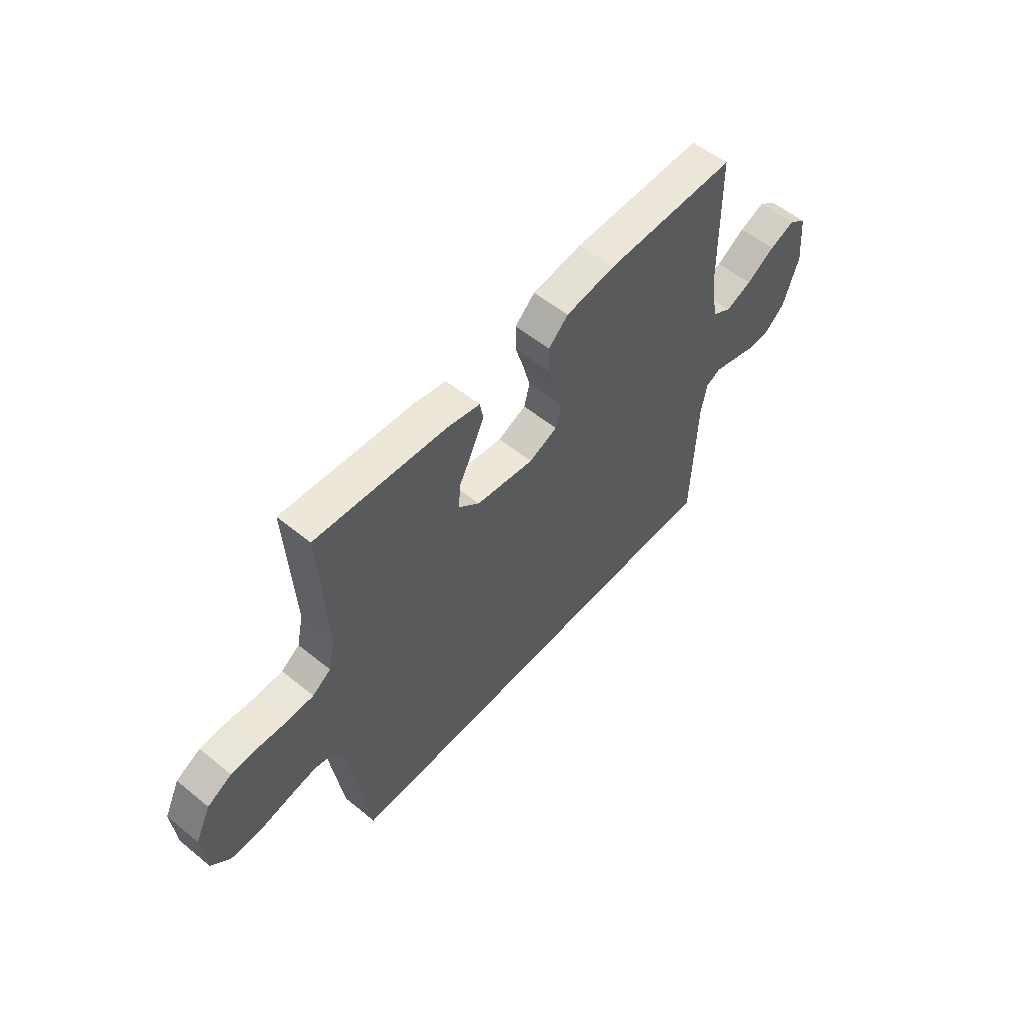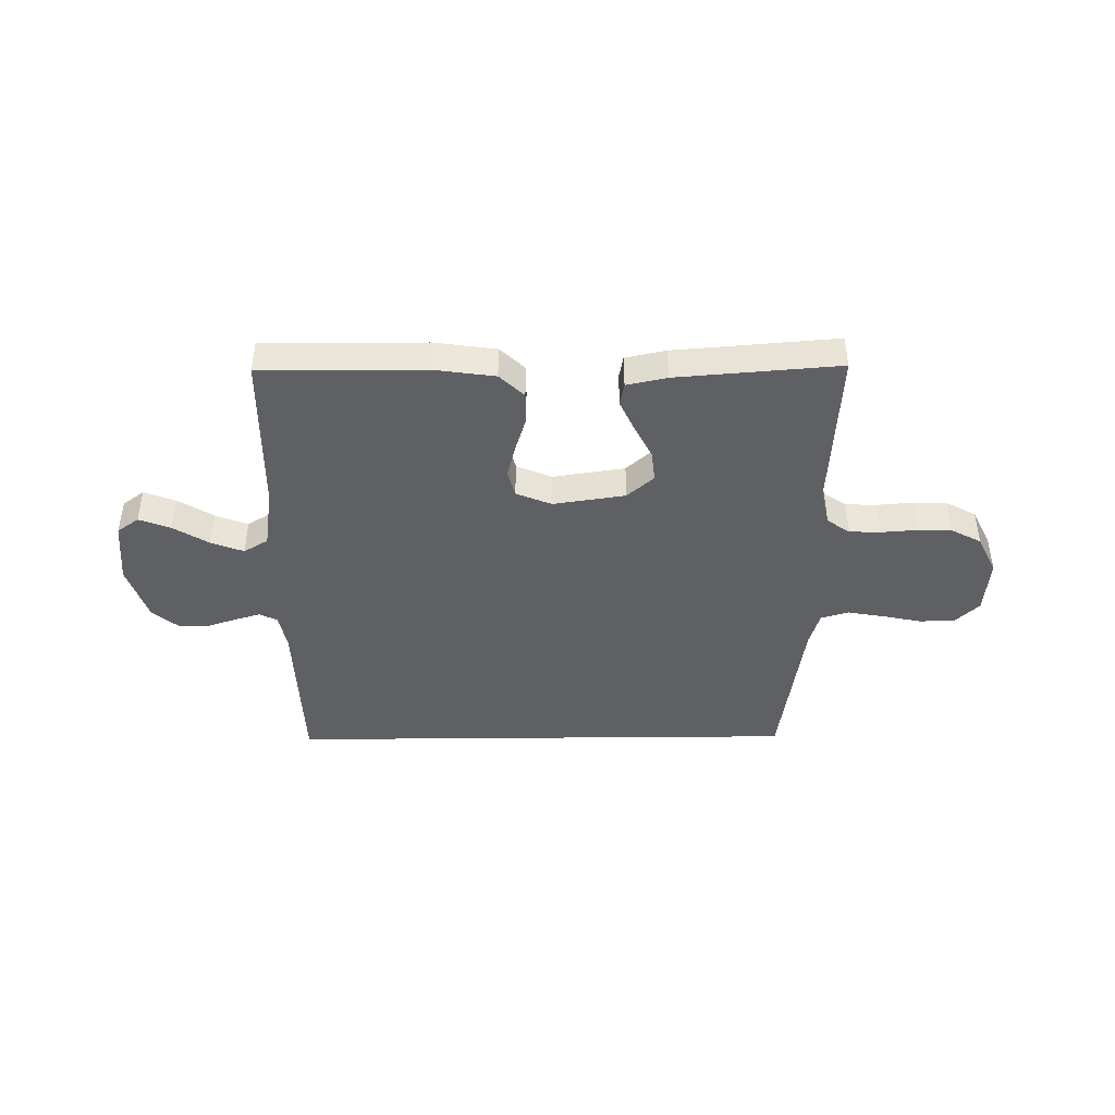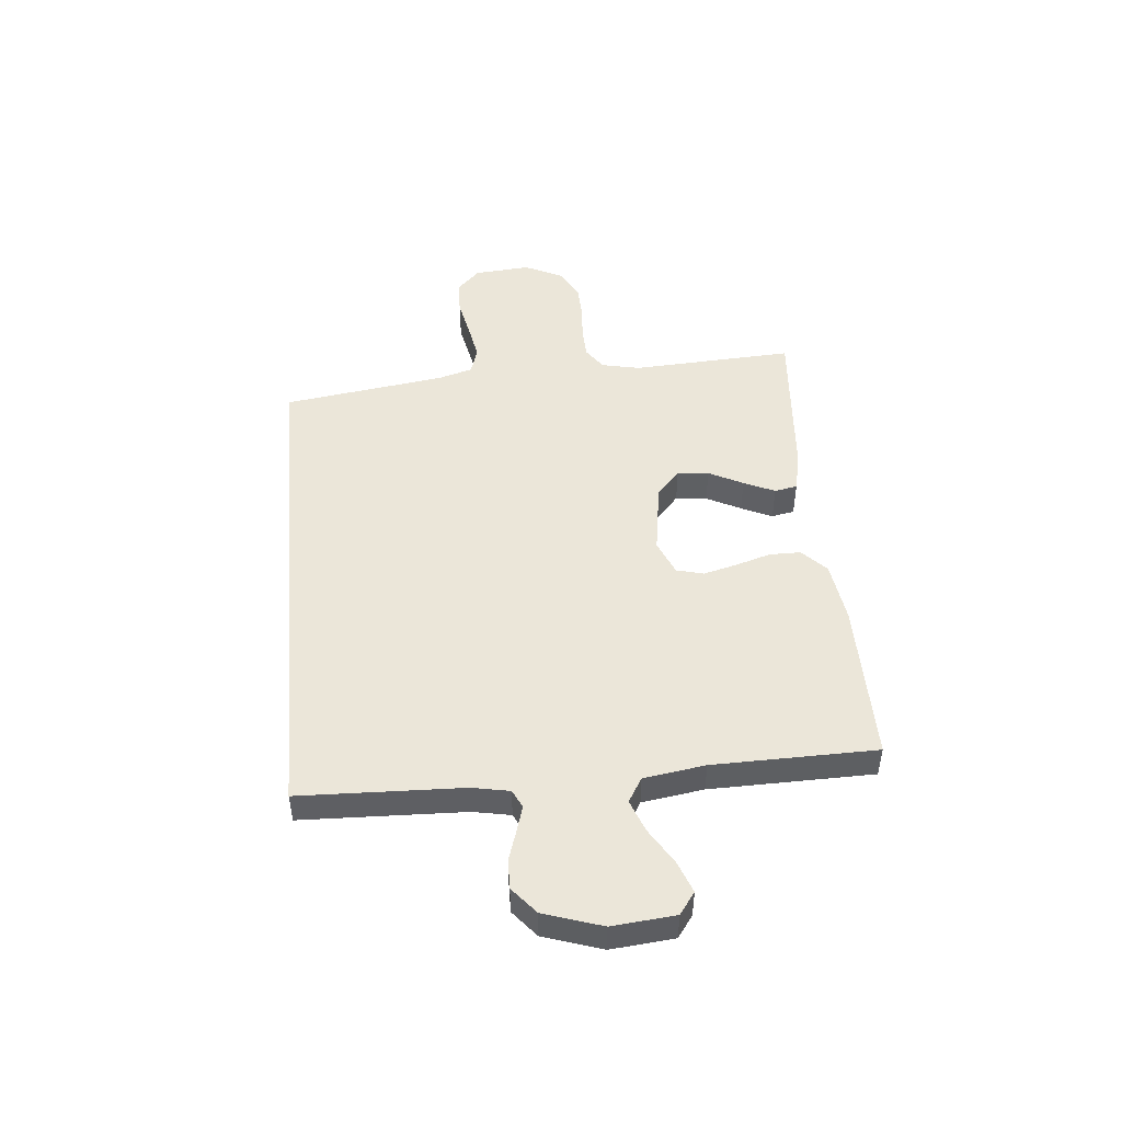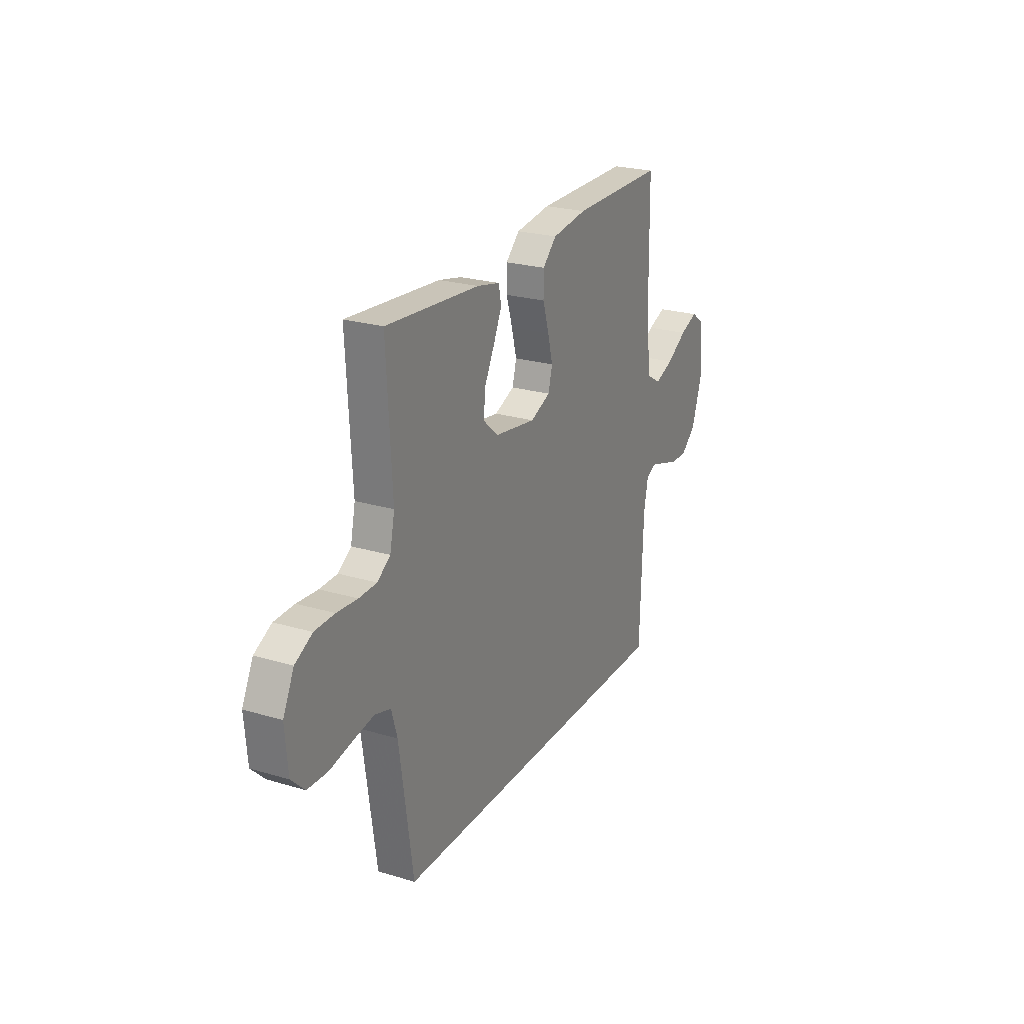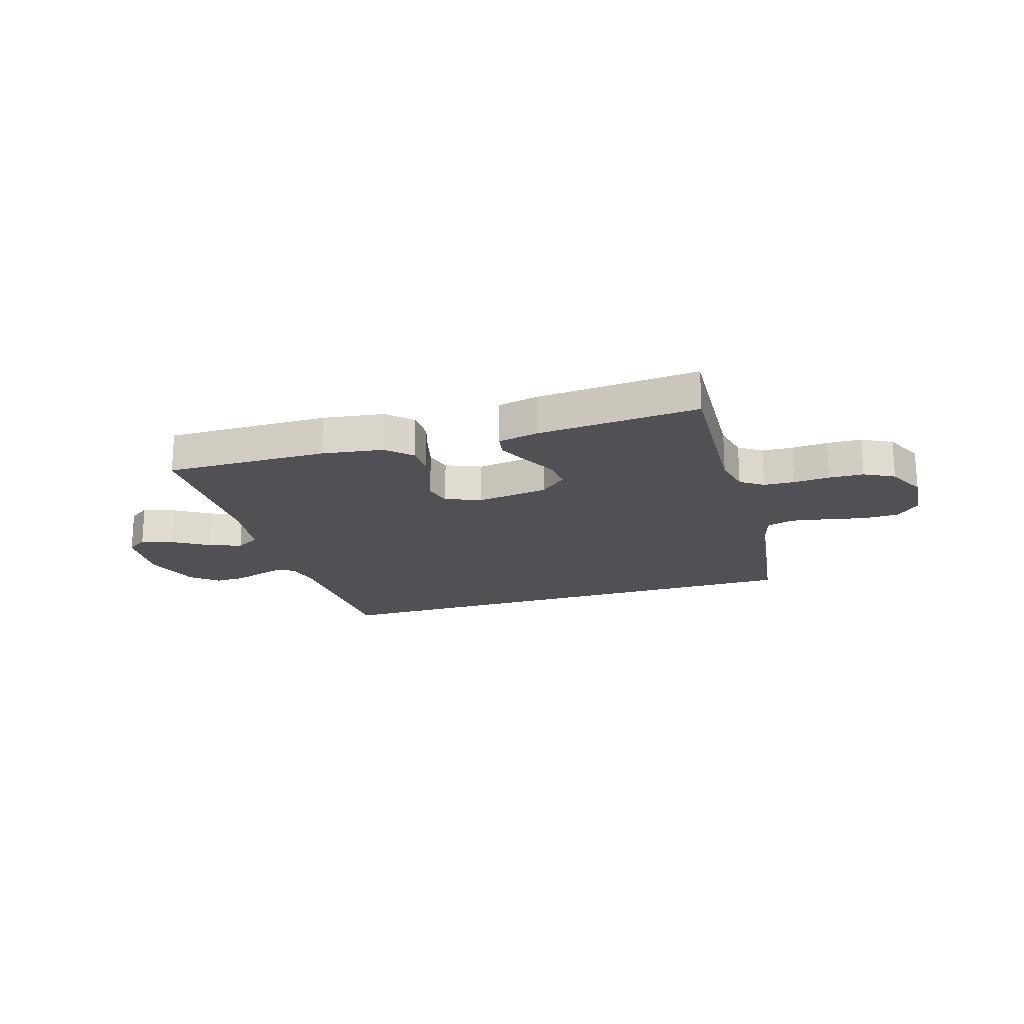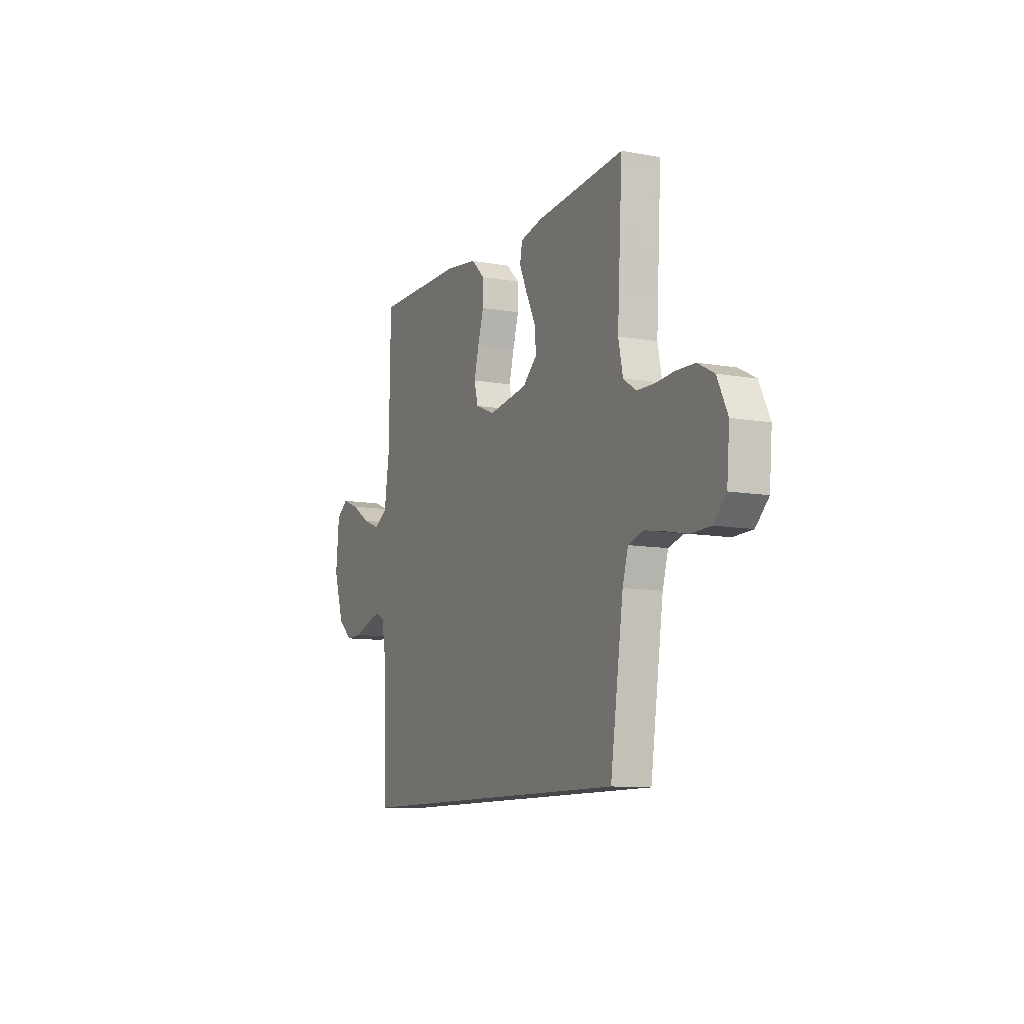
<metadata>
{"format":"obj","ext":"obj","renderer":"f3d","projection":"perspective","resolution":1024,"background":"white","views":[{"elev":55.6,"azim":130.6,"up":"+Z"},{"elev":-43.3,"azim":0.6,"up":"+Y"},{"elev":48.0,"azim":-95.2,"up":"+Y"},{"elev":23.9,"azim":116.5,"up":"+Z"},{"elev":-19.6,"azim":17.1,"up":"+Y"},{"elev":-10.2,"azim":65.3,"up":"+Z"}]}
</metadata>
<code>
v 0.5 0.07 0.5
v 0.483 0.07 0.2
v 0.498 0.07 0.129
v 0.54 0.07 0.1
v 0.597 0.07 0.098
v 0.663 0.07 0.103
v 0.727 0.07 0.101
v 0.782 0.07 0.072
v 0.817 0.07 0
v 0.808 0.07 -0.104
v 0.765 0.07 -0.146
v 0.7 0.07 -0.148
v 0.628 0.07 -0.133
v 0.56 0.07 -0.121
v 0.509 0.07 -0.136
v 0.49 0.07 -0.2
v 0.446 0.07 -0.5
v -0.505 0.07 -0.5
v -0.515 0.07 -0.2
v -0.528 0.07 -0.131
v -0.561 0.07 -0.115
v -0.608 0.07 -0.129
v -0.663 0.07 -0.147
v -0.717 0.07 -0.148
v -0.766 0.07 -0.107
v -0.801 0.07 0
v -0.79 0.07 0.116
v -0.75 0.07 0.145
v -0.692 0.07 0.123
v -0.627 0.07 0.083
v -0.567 0.07 0.06
v -0.522 0.07 0.087
v -0.505 0.07 0.2
v -0.5 0.07 0.5
v -0.2 0.07 0.498
v -0.087 0.07 0.482
v -0.042 0.07 0.439
v -0.042 0.07 0.381
v -0.062 0.07 0.316
v -0.078 0.07 0.254
v -0.065 0.07 0.204
v 0 0.07 0.177
v 0.133 0.07 0.197
v 0.182 0.07 0.24
v 0.176 0.07 0.298
v 0.144 0.07 0.361
v 0.118 0.07 0.418
v 0.126 0.07 0.46
v 0.2 0.07 0.476
v 0.5 0 0.5
v 0.483 0 0.2
v 0.498 0 0.129
v 0.54 0 0.1
v 0.597 0 0.098
v 0.663 0 0.103
v 0.727 0 0.101
v 0.782 0 0.072
v 0.817 0 0
v 0.808 0 -0.104
v 0.765 0 -0.146
v 0.7 0 -0.148
v 0.628 0 -0.133
v 0.56 0 -0.121
v 0.509 0 -0.136
v 0.49 0 -0.2
v 0.446 0 -0.5
v -0.505 0 -0.5
v -0.515 0 -0.2
v -0.528 0 -0.131
v -0.561 0 -0.115
v -0.608 0 -0.129
v -0.663 0 -0.147
v -0.717 0 -0.148
v -0.766 0 -0.107
v -0.801 0 0
v -0.79 0 0.116
v -0.75 0 0.145
v -0.692 0 0.123
v -0.627 0 0.083
v -0.567 0 0.06
v -0.522 0 0.087
v -0.505 0 0.2
v -0.5 0 0.5
v -0.2 0 0.498
v -0.087 0 0.482
v -0.042 0 0.439
v -0.042 0 0.381
v -0.062 0 0.316
v -0.078 0 0.254
v -0.065 0 0.204
v 0 0 0.177
v 0.133 0 0.197
v 0.182 0 0.24
v 0.176 0 0.298
v 0.144 0 0.361
v 0.118 0 0.418
v 0.126 0 0.46
v 0.2 0 0.476
f 48 49 1 2
f 45 46 47 48
f 45 48 2 3
f 44 45 3 4
f 43 44 4
f 42 43 4
f 36 37 38 39
f 36 39 40
f 33 34 35 36
f 32 33 36 40
f 31 32 40 41
f 27 28 29 30
f 27 30 31
f 26 27 31
f 25 26 31
f 22 23 24 25
f 21 22 25 31
f 20 21 31 41
f 16 17 18 19
f 15 16 19 20
f 14 15 20 41
f 10 11 12 13
f 5 6 7 8
f 4 5 8 9
f 42 4 9 10
f 14 41 42
f 10 13 14 42
f 51 50 98 97
f 97 96 95 94
f 52 51 97 94
f 53 52 94 93
f 53 93 92
f 53 92 91
f 88 87 86 85
f 89 88 85
f 85 84 83 82
f 89 85 82 81
f 90 89 81 80
f 79 78 77 76
f 80 79 76
f 80 76 75
f 80 75 74
f 74 73 72 71
f 80 74 71 70
f 90 80 70 69
f 68 67 66 65
f 69 68 65 64
f 90 69 64 63
f 62 61 60 59
f 57 56 55 54
f 58 57 54 53
f 59 58 53 91
f 91 90 63
f 91 63 62 59
f 1 50 51 2
f 2 51 52 3
f 3 52 53 4
f 4 53 54 5
f 5 54 55 6
f 6 55 56 7
f 7 56 57 8
f 8 57 58 9
f 9 58 59 10
f 10 59 60 11
f 11 60 61 12
f 12 61 62 13
f 13 62 63 14
f 14 63 64 15
f 15 64 65 16
f 16 65 66 17
f 17 66 67 18
f 18 67 68 19
f 19 68 69 20
f 20 69 70 21
f 21 70 71 22
f 22 71 72 23
f 23 72 73 24
f 24 73 74 25
f 25 74 75 26
f 26 75 76 27
f 27 76 77 28
f 28 77 78 29
f 29 78 79 30
f 30 79 80 31
f 31 80 81 32
f 32 81 82 33
f 33 82 83 34
f 34 83 84 35
f 35 84 85 36
f 36 85 86 37
f 37 86 87 38
f 38 87 88 39
f 39 88 89 40
f 40 89 90 41
f 41 90 91 42
f 42 91 92 43
f 43 92 93 44
f 44 93 94 45
f 45 94 95 46
f 46 95 96 47
f 47 96 97 48
f 48 97 98 49
f 49 98 50 1

</code>
